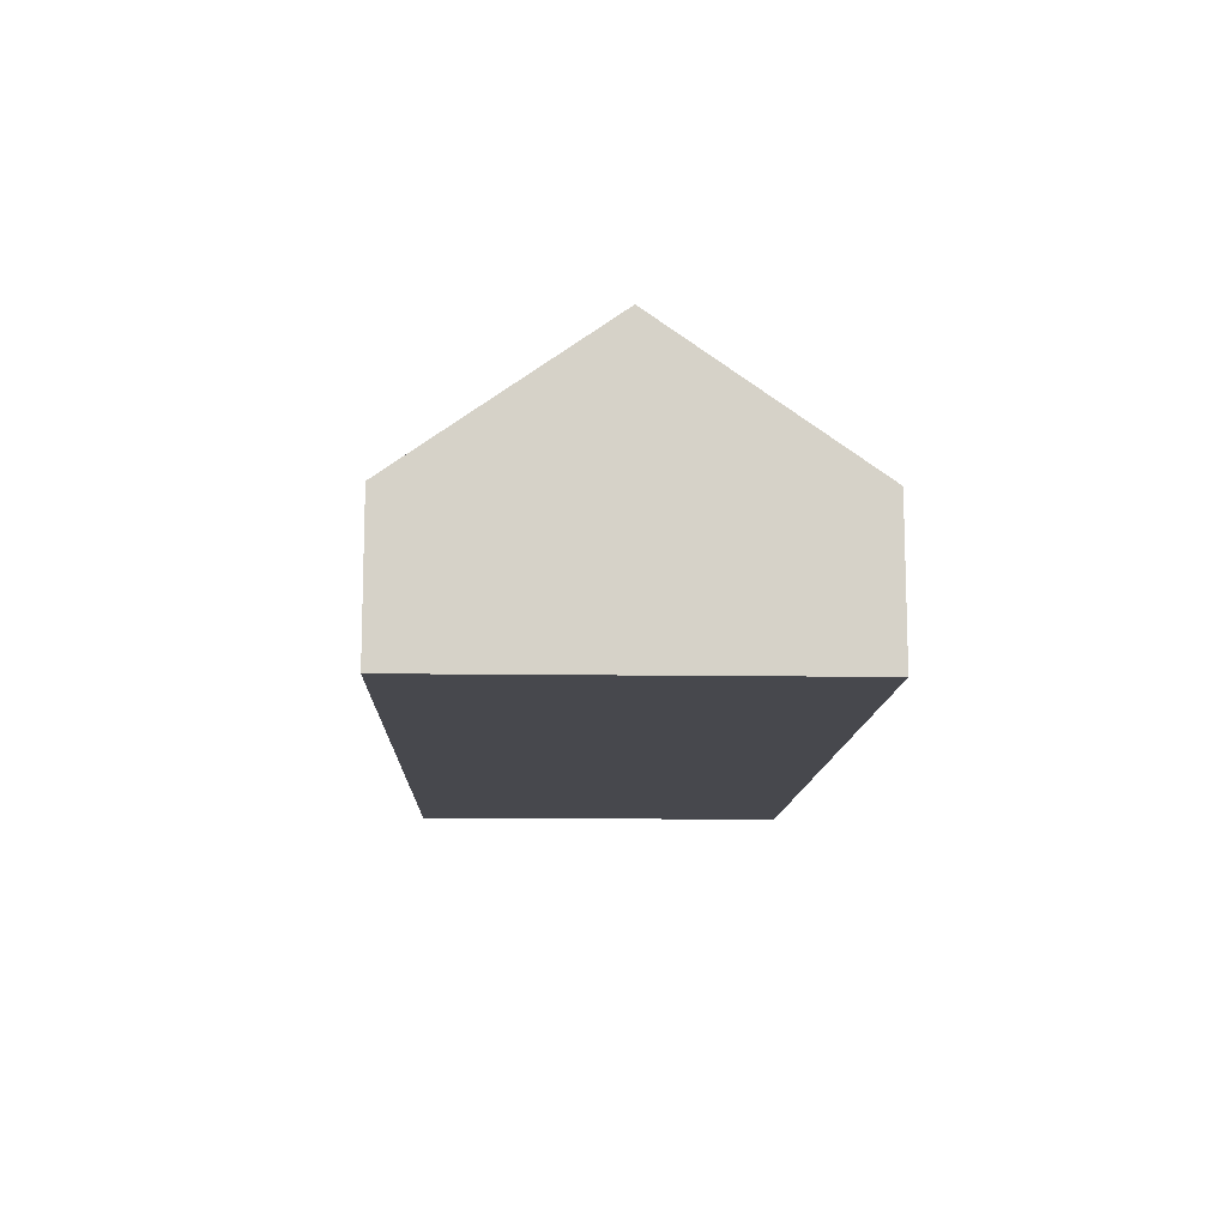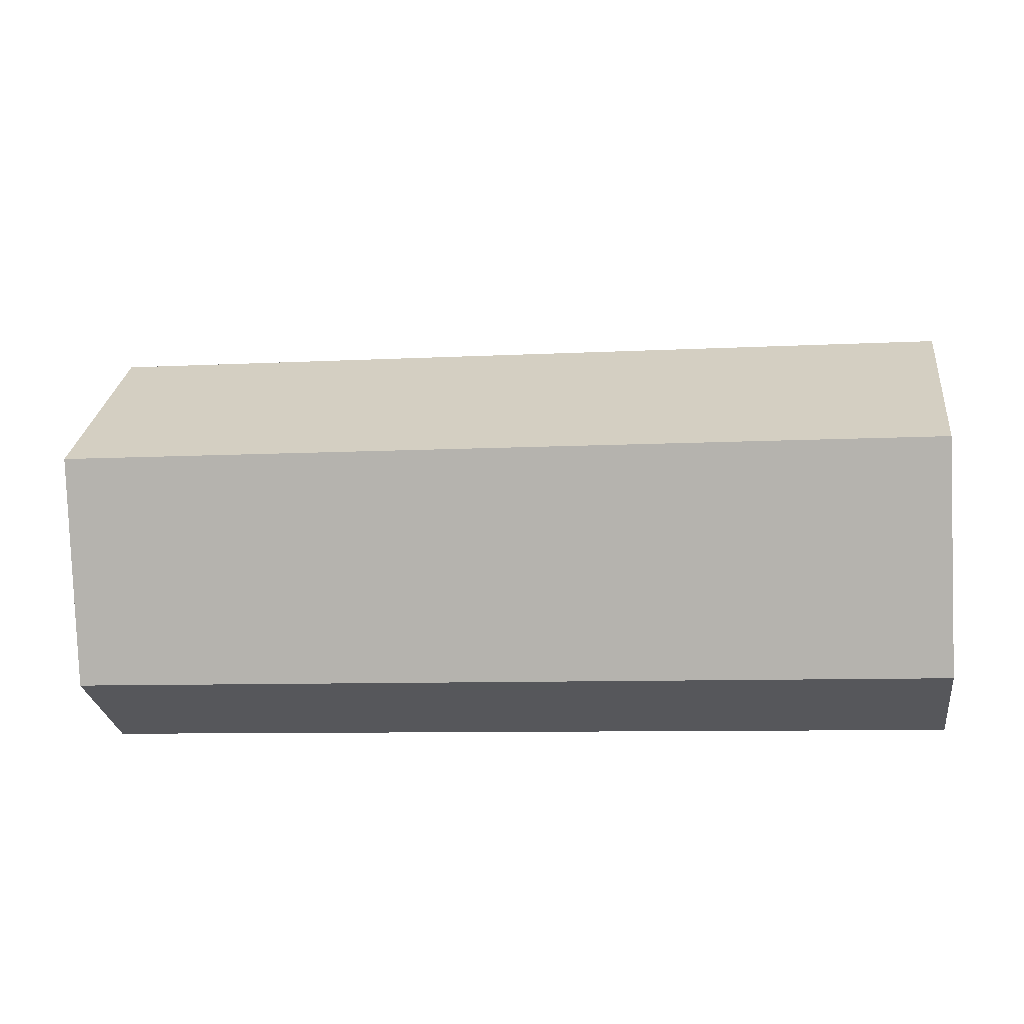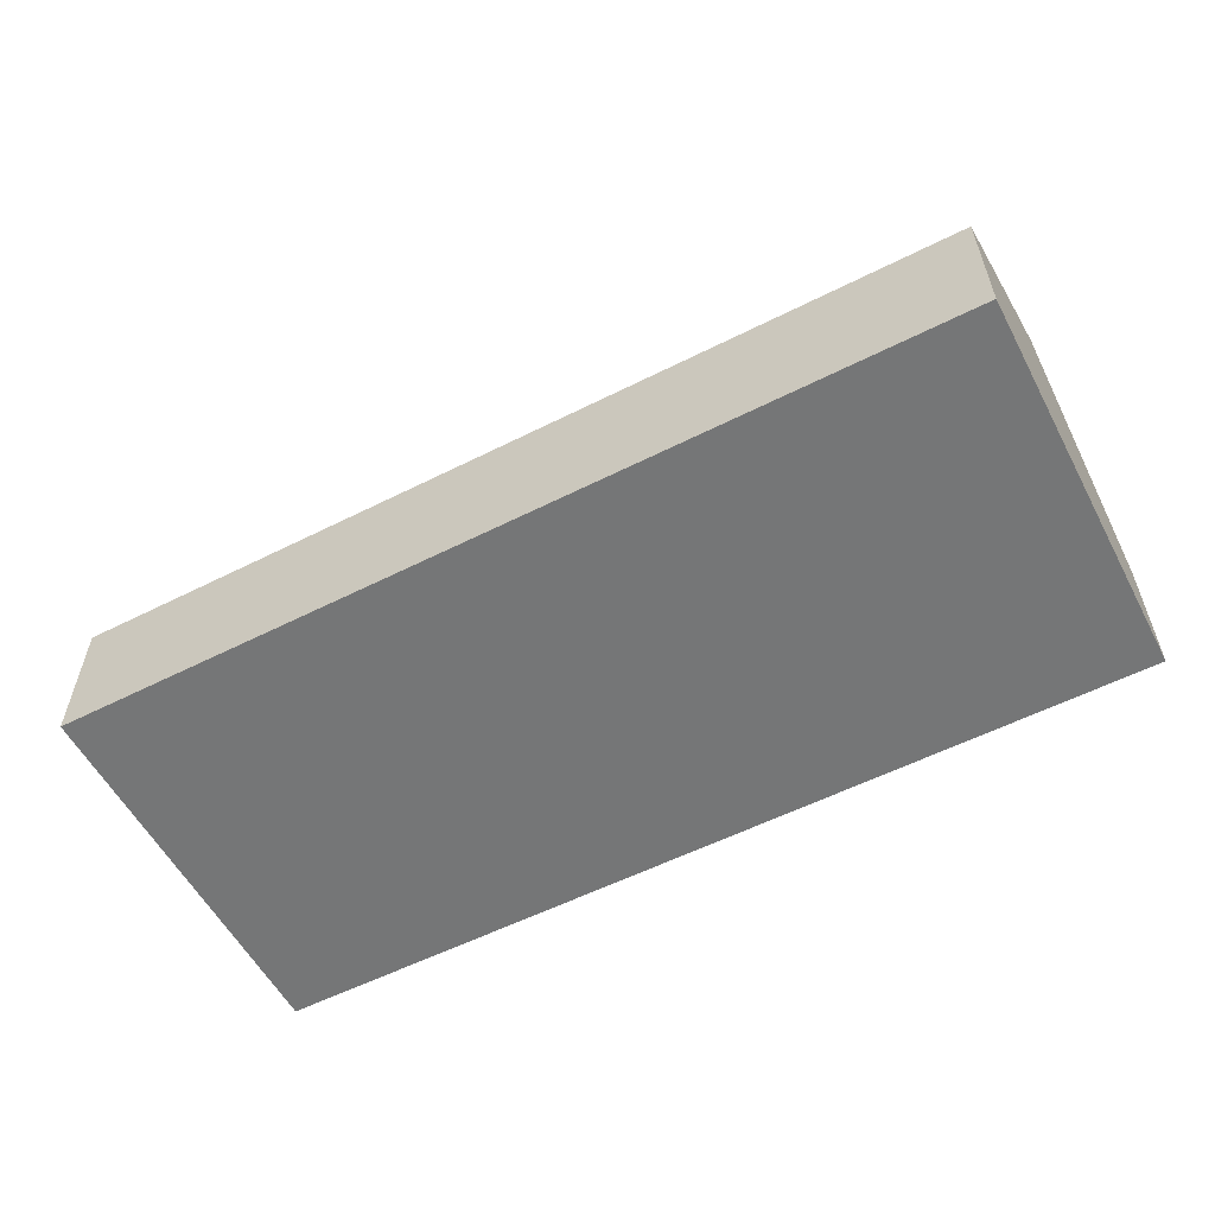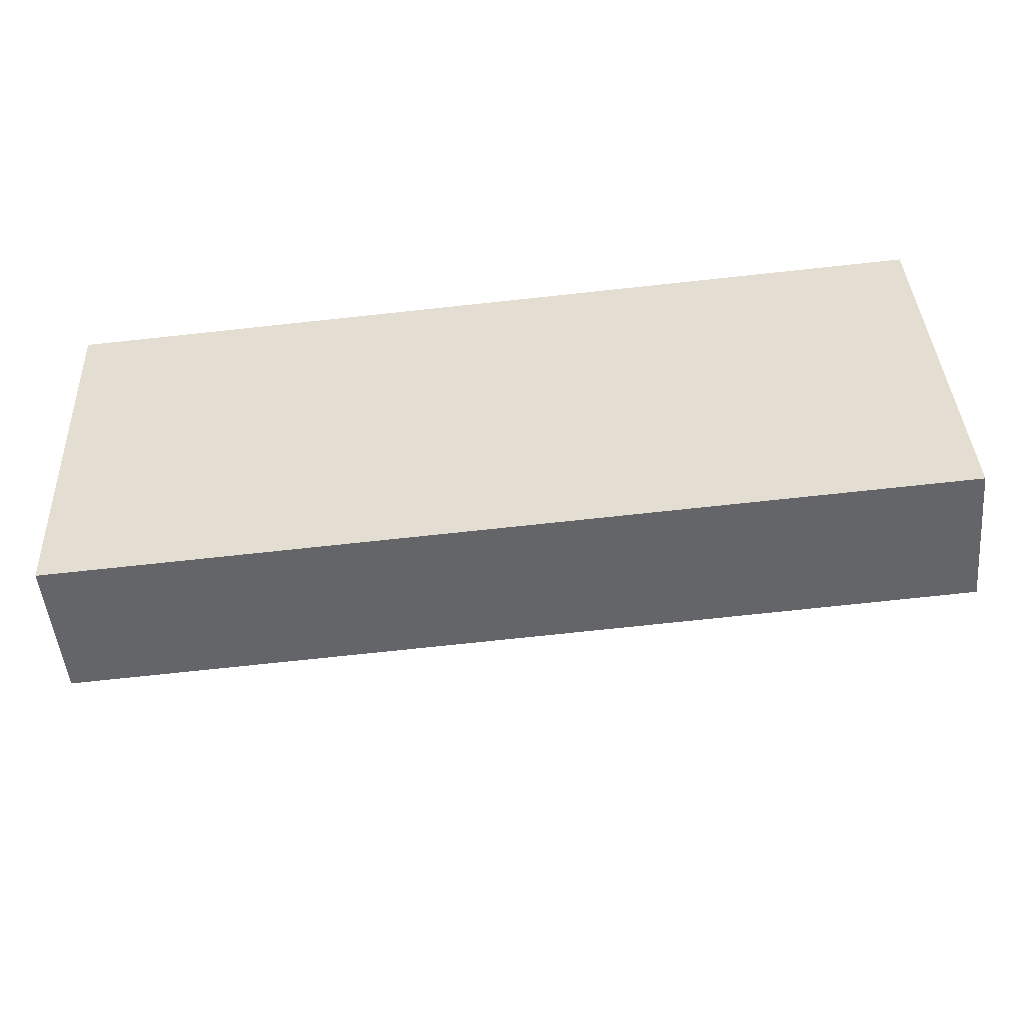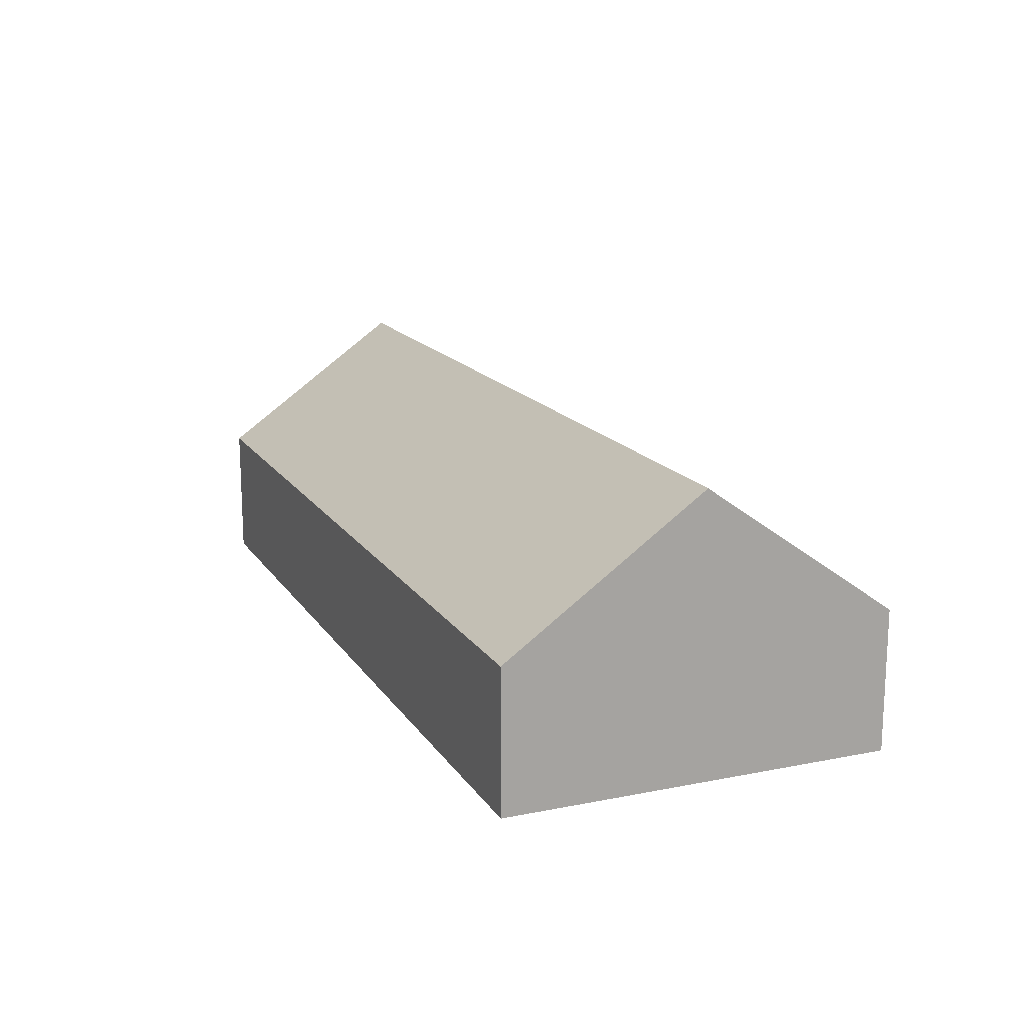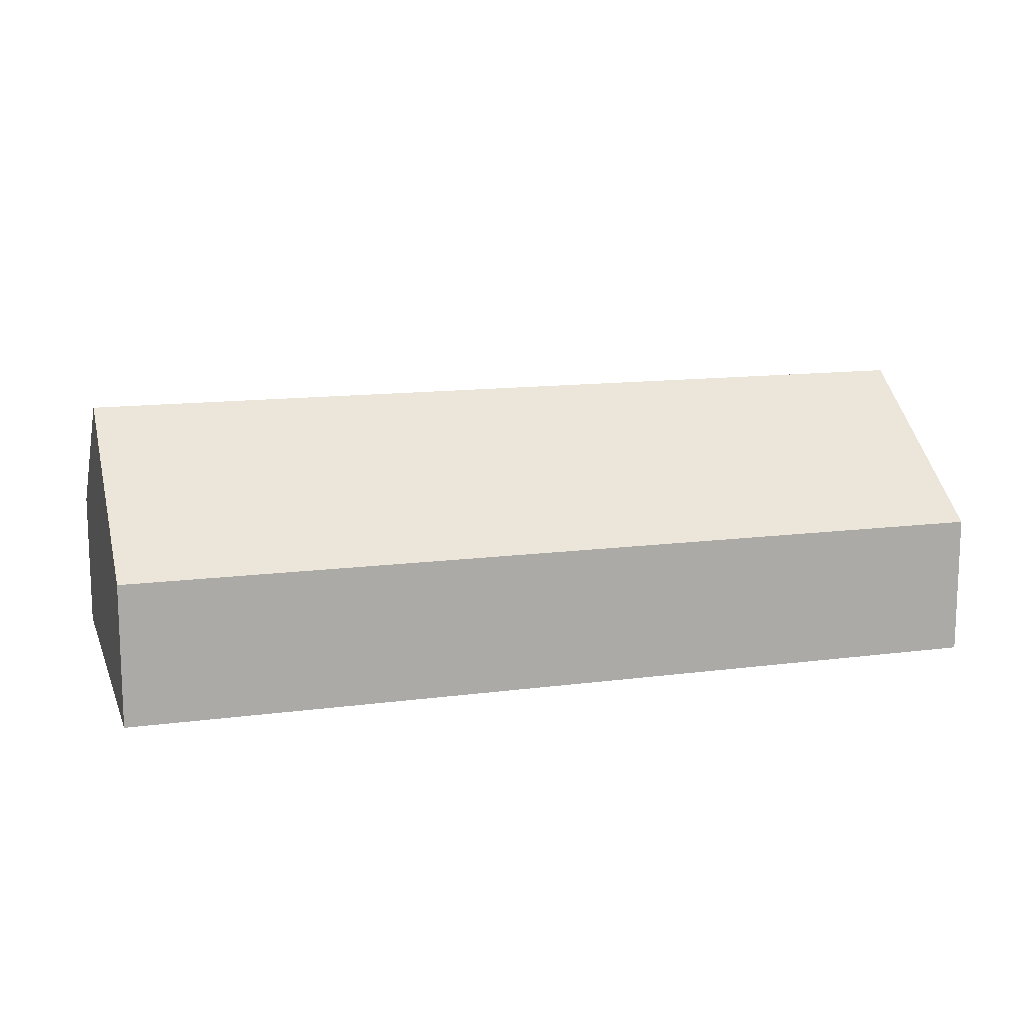
<metadata>
{"format":"obj","ext":"obj","renderer":"f3d","projection":"perspective","resolution":1024,"background":"white","views":[{"elev":-11.9,"azim":-94.7,"up":"+Y"},{"elev":-27.6,"azim":-172.3,"up":"+Z"},{"elev":-56.7,"azim":25.1,"up":"+Y"},{"elev":-51.0,"azim":5.4,"up":"+Z"},{"elev":15.9,"azim":-115.1,"up":"+Y"},{"elev":12.9,"azim":-19.6,"up":"+Y"}]}
</metadata>
<code>
v  21.51 3.333 -8.223
v  0.214 6.567 -4.601
v  21.29 6.567 -3.622
v  0.427 3.333 -9.202
v  21.08 3.333 0.979
v  0 3.333 2.041e-16
v  0.427 5.635e-16 -9.202
v  0.214 2.817e-16 -4.601
v  0 0 0
v  21.08 -5.995e-17 0.979
v  21.29 2.218e-16 -3.622
v  21.51 5.035e-16 -8.223
g defaultobject
f 1 2 3
f 2 1 4
f 2 5 3
f 5 2 6
f 7 2 4
f 2 7 6
f 6 7 8
f 6 8 9
f 9 5 6
f 5 9 10
f 10 3 5
f 3 10 1
f 1 10 11
f 1 11 12
f 12 4 1
f 4 12 7
f 8 10 9
f 10 8 7
f 10 7 12
f 10 12 11

</code>
